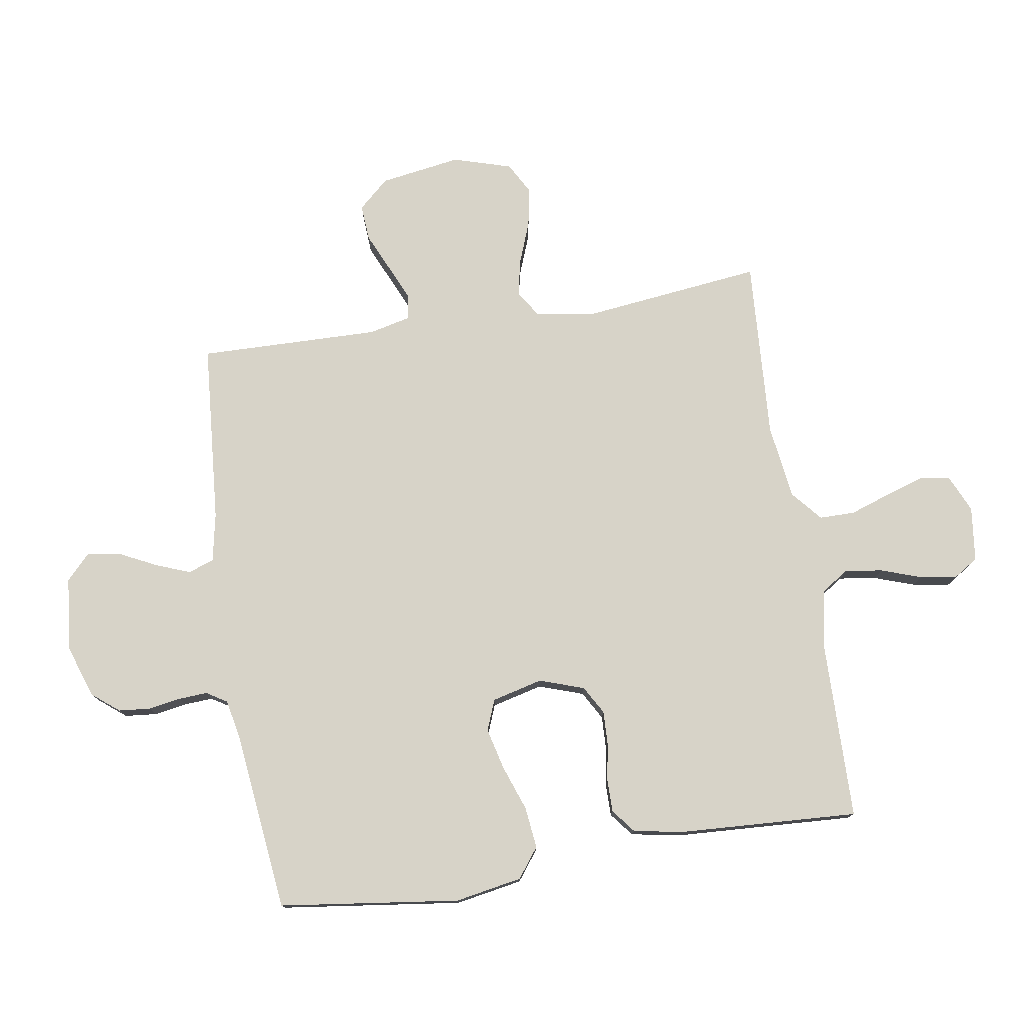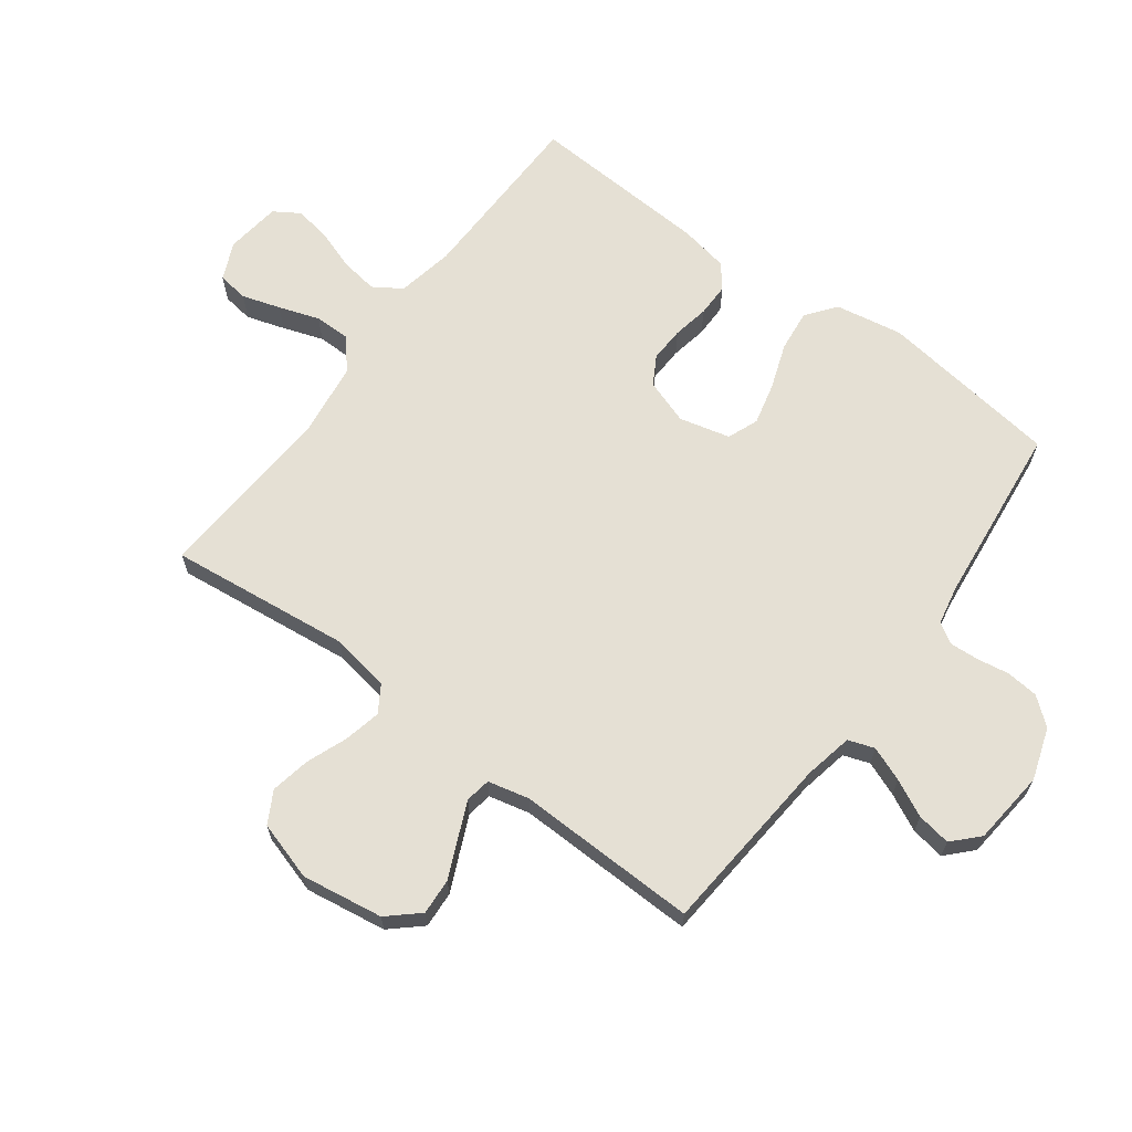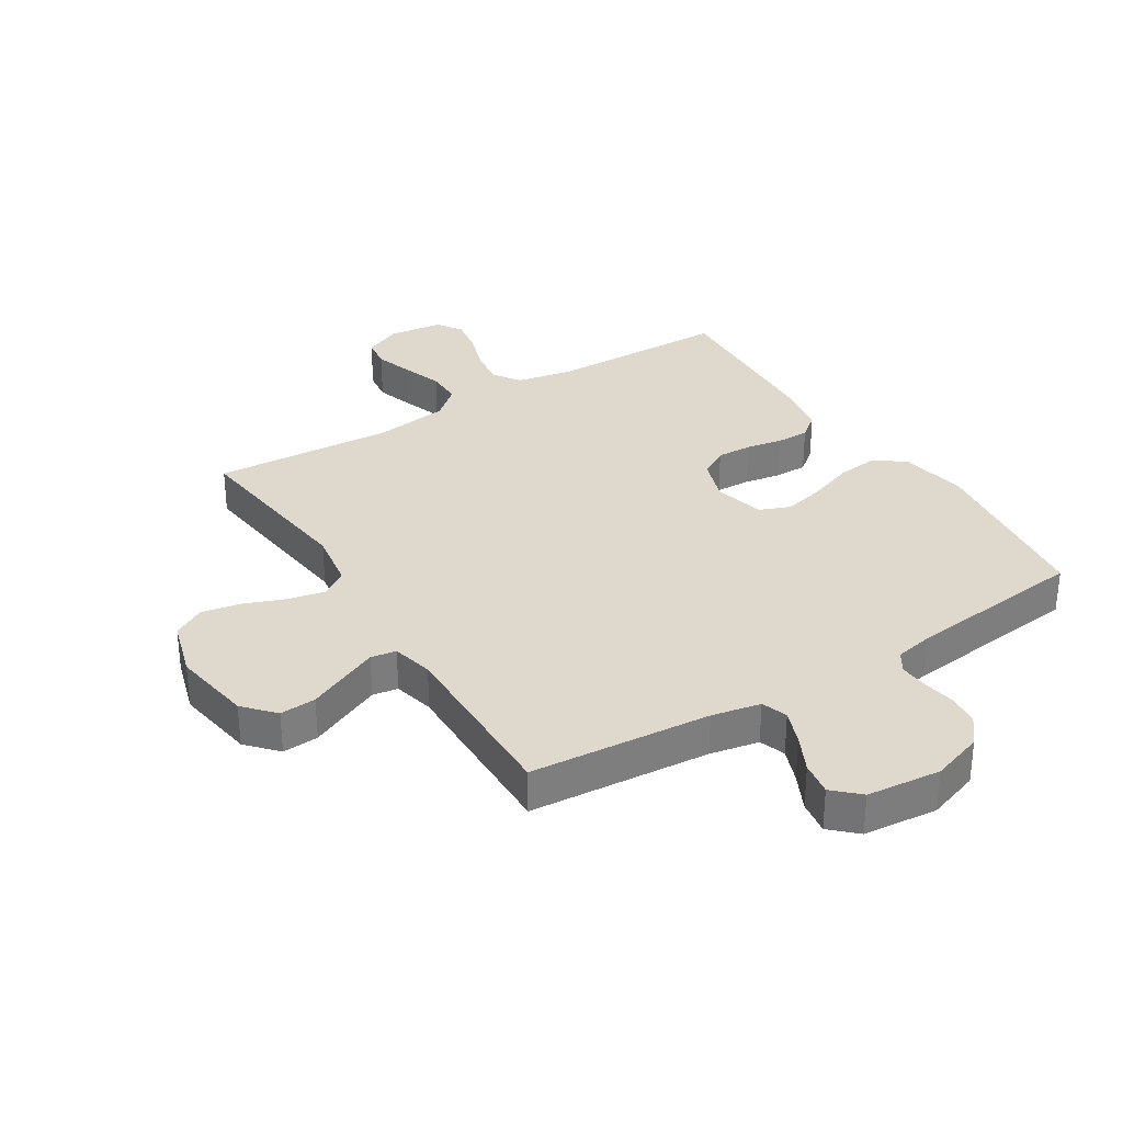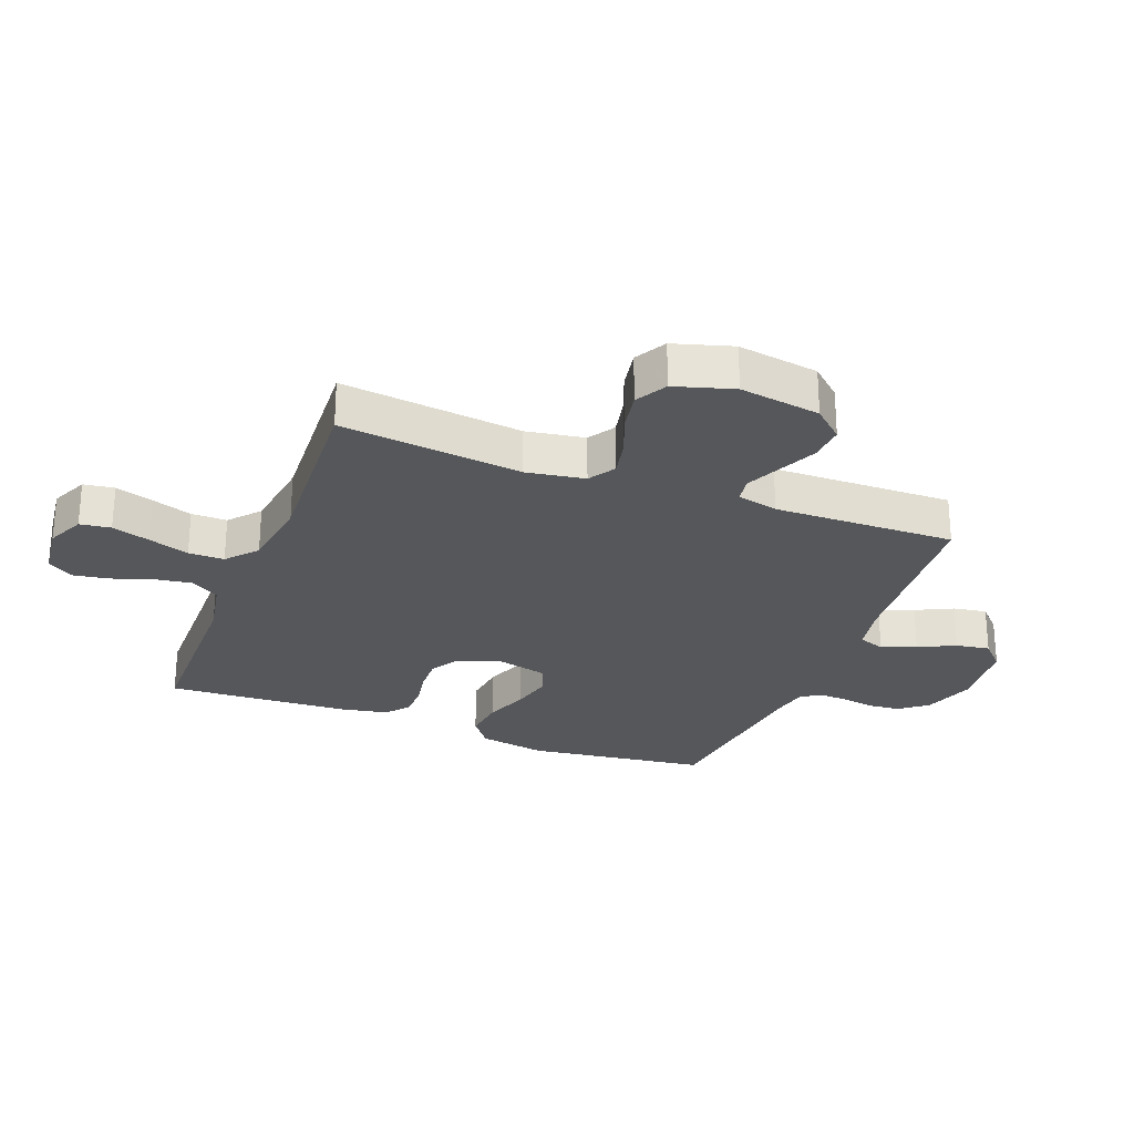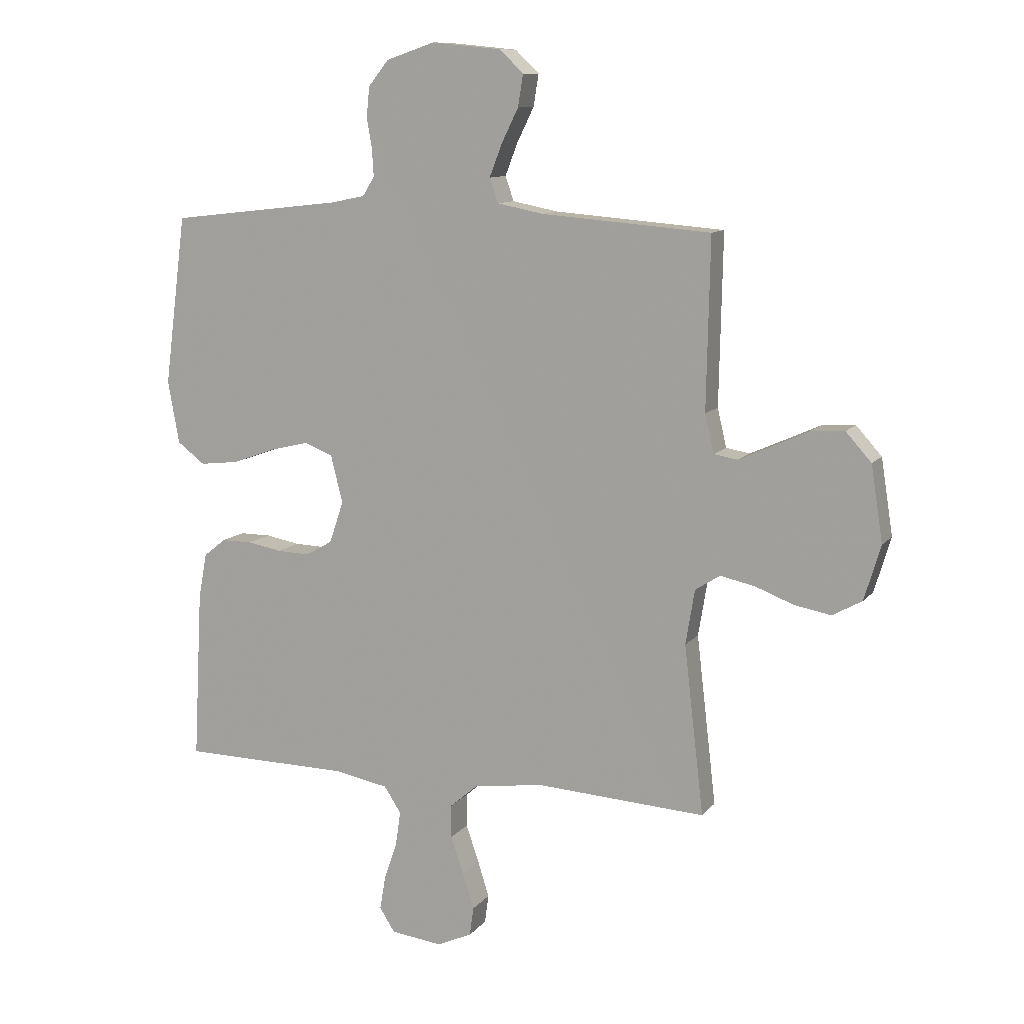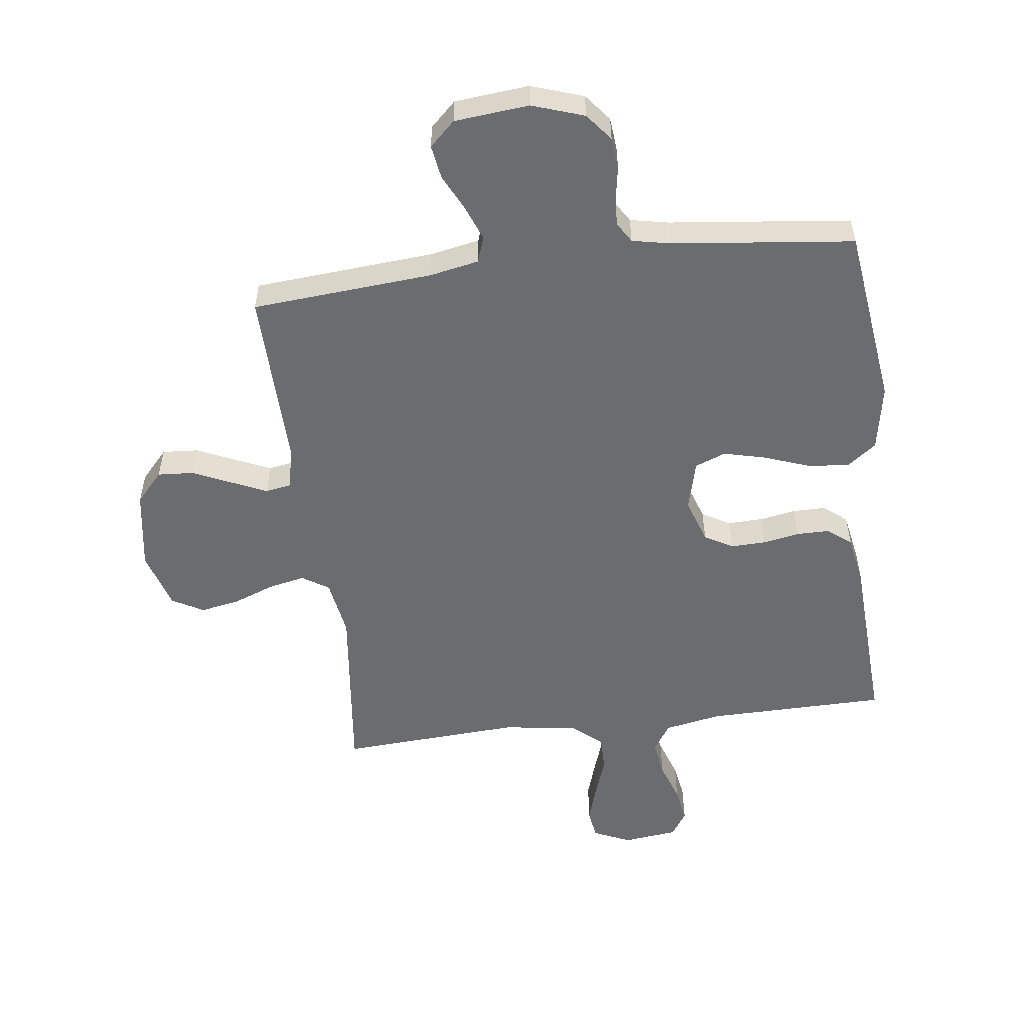
<metadata>
{"format":"obj","ext":"obj","renderer":"f3d","projection":"perspective","resolution":1024,"background":"white","views":[{"elev":77.1,"azim":81.0,"up":"+Y"},{"elev":65.6,"azim":-53.2,"up":"+Y"},{"elev":32.1,"azim":-32.0,"up":"+Y"},{"elev":-26.6,"azim":-111.1,"up":"+Y"},{"elev":10.8,"azim":-157.5,"up":"+Z"},{"elev":-53.7,"azim":7.2,"up":"+Y"}]}
</metadata>
<code>
v -0.5 0.07 -0.5
v -0.465 0.07 -0.2
v -0.481 0.07 -0.103
v -0.525 0.07 -0.075
v -0.586 0.07 -0.088
v -0.654 0.07 -0.114
v -0.719 0.07 -0.126
v -0.771 0.07 -0.097
v -0.8 0.07 0
v -0.779 0.07 0.134
v -0.734 0.07 0.184
v -0.674 0.07 0.18
v -0.61 0.07 0.151
v -0.552 0.07 0.125
v -0.51 0.07 0.132
v -0.494 0.07 0.2
v -0.5 0.07 0.5
v -0.2 0.07 0.524
v -0.119 0.07 0.54
v -0.104 0.07 0.583
v -0.126 0.07 0.64
v -0.156 0.07 0.701
v -0.165 0.07 0.757
v -0.123 0.07 0.797
v 0 0.07 0.809
v 0.086 0.07 0.78
v 0.122 0.07 0.735
v 0.127 0.07 0.682
v 0.118 0.07 0.629
v 0.115 0.07 0.581
v 0.136 0.07 0.547
v 0.2 0.07 0.534
v 0.5 0.07 0.5
v 0.539 0.07 0.2
v 0.519 0.07 0.089
v 0.47 0.07 0.052
v 0.401 0.07 0.06
v 0.326 0.07 0.087
v 0.257 0.07 0.104
v 0.206 0.07 0.084
v 0.185 0.07 0
v 0.21 0.07 -0.074
v 0.257 0.07 -0.101
v 0.315 0.07 -0.099
v 0.375 0.07 -0.088
v 0.43 0.07 -0.088
v 0.469 0.07 -0.119
v 0.484 0.07 -0.2
v 0.5 0.07 -0.5
v 0.2 0.07 -0.504
v 0.106 0.07 -0.522
v 0.076 0.07 -0.568
v 0.085 0.07 -0.63
v 0.108 0.07 -0.697
v 0.118 0.07 -0.757
v 0.091 0.07 -0.799
v 0 0.07 -0.81
v -0.062 0.07 -0.782
v -0.069 0.07 -0.731
v -0.049 0.07 -0.668
v -0.026 0.07 -0.601
v -0.026 0.07 -0.542
v -0.076 0.07 -0.499
v -0.2 0.07 -0.482
v -0.5 0 -0.5
v -0.465 0 -0.2
v -0.481 0 -0.103
v -0.525 0 -0.075
v -0.586 0 -0.088
v -0.654 0 -0.114
v -0.719 0 -0.126
v -0.771 0 -0.097
v -0.8 0 0
v -0.779 0 0.134
v -0.734 0 0.184
v -0.674 0 0.18
v -0.61 0 0.151
v -0.552 0 0.125
v -0.51 0 0.132
v -0.494 0 0.2
v -0.5 0 0.5
v -0.2 0 0.524
v -0.119 0 0.54
v -0.104 0 0.583
v -0.126 0 0.64
v -0.156 0 0.701
v -0.165 0 0.757
v -0.123 0 0.797
v 0 0 0.809
v 0.086 0 0.78
v 0.122 0 0.735
v 0.127 0 0.682
v 0.118 0 0.629
v 0.115 0 0.581
v 0.136 0 0.547
v 0.2 0 0.534
v 0.5 0 0.5
v 0.539 0 0.2
v 0.519 0 0.089
v 0.47 0 0.052
v 0.401 0 0.06
v 0.326 0 0.087
v 0.257 0 0.104
v 0.206 0 0.084
v 0.185 0 0
v 0.21 0 -0.074
v 0.257 0 -0.101
v 0.315 0 -0.099
v 0.375 0 -0.088
v 0.43 0 -0.088
v 0.469 0 -0.119
v 0.484 0 -0.2
v 0.5 0 -0.5
v 0.2 0 -0.504
v 0.106 0 -0.522
v 0.076 0 -0.568
v 0.085 0 -0.63
v 0.108 0 -0.697
v 0.118 0 -0.757
v 0.091 0 -0.799
v 0 0 -0.81
v -0.062 0 -0.782
v -0.069 0 -0.731
v -0.049 0 -0.668
v -0.026 0 -0.601
v -0.026 0 -0.542
v -0.076 0 -0.499
v -0.2 0 -0.482
f 58 59 60 61
f 56 57 58 61
f 56 61 62
f 53 54 55 56
f 52 53 56 62
f 51 52 62 63
f 47 48 49 50
f 44 45 46 47
f 43 44 47 50
f 42 43 50 51
f 35 36 37 38
f 35 38 39
f 32 33 34 35
f 31 32 35 39
f 30 31 39 40
f 26 27 28 29
f 26 29 30
f 25 26 30
f 21 22 23 24
f 20 21 24 25
f 19 20 25 30
f 16 17 18
f 15 16 18 19
f 10 11 12 13
f 10 13 14
f 9 10 14
f 8 9 14 15
f 5 6 7 8
f 4 5 8 15
f 64 1 2
f 64 2 3
f 63 64 3
f 41 42 51 63
f 41 63 3
f 19 30 40 41
f 15 19 41
f 3 4 15 41
f 125 124 123 122
f 125 122 121 120
f 126 125 120
f 120 119 118 117
f 126 120 117 116
f 127 126 116 115
f 114 113 112 111
f 111 110 109 108
f 114 111 108 107
f 115 114 107 106
f 102 101 100 99
f 103 102 99
f 99 98 97 96
f 103 99 96 95
f 104 103 95 94
f 93 92 91 90
f 94 93 90
f 94 90 89
f 88 87 86 85
f 89 88 85 84
f 94 89 84 83
f 82 81 80
f 83 82 80 79
f 77 76 75 74
f 78 77 74
f 78 74 73
f 79 78 73 72
f 72 71 70 69
f 79 72 69 68
f 66 65 128
f 67 66 128
f 67 128 127
f 127 115 106 105
f 67 127 105
f 105 104 94 83
f 105 83 79
f 105 79 68 67
f 1 65 66 2
f 2 66 67 3
f 3 67 68 4
f 4 68 69 5
f 5 69 70 6
f 6 70 71 7
f 7 71 72 8
f 8 72 73 9
f 9 73 74 10
f 10 74 75 11
f 11 75 76 12
f 12 76 77 13
f 13 77 78 14
f 14 78 79 15
f 15 79 80 16
f 16 80 81 17
f 17 81 82 18
f 18 82 83 19
f 19 83 84 20
f 20 84 85 21
f 21 85 86 22
f 22 86 87 23
f 23 87 88 24
f 24 88 89 25
f 25 89 90 26
f 26 90 91 27
f 27 91 92 28
f 28 92 93 29
f 29 93 94 30
f 30 94 95 31
f 31 95 96 32
f 32 96 97 33
f 33 97 98 34
f 34 98 99 35
f 35 99 100 36
f 36 100 101 37
f 37 101 102 38
f 38 102 103 39
f 39 103 104 40
f 40 104 105 41
f 41 105 106 42
f 42 106 107 43
f 43 107 108 44
f 44 108 109 45
f 45 109 110 46
f 46 110 111 47
f 47 111 112 48
f 48 112 113 49
f 49 113 114 50
f 50 114 115 51
f 51 115 116 52
f 52 116 117 53
f 53 117 118 54
f 54 118 119 55
f 55 119 120 56
f 56 120 121 57
f 57 121 122 58
f 58 122 123 59
f 59 123 124 60
f 60 124 125 61
f 61 125 126 62
f 62 126 127 63
f 63 127 128 64
f 64 128 65 1

</code>
